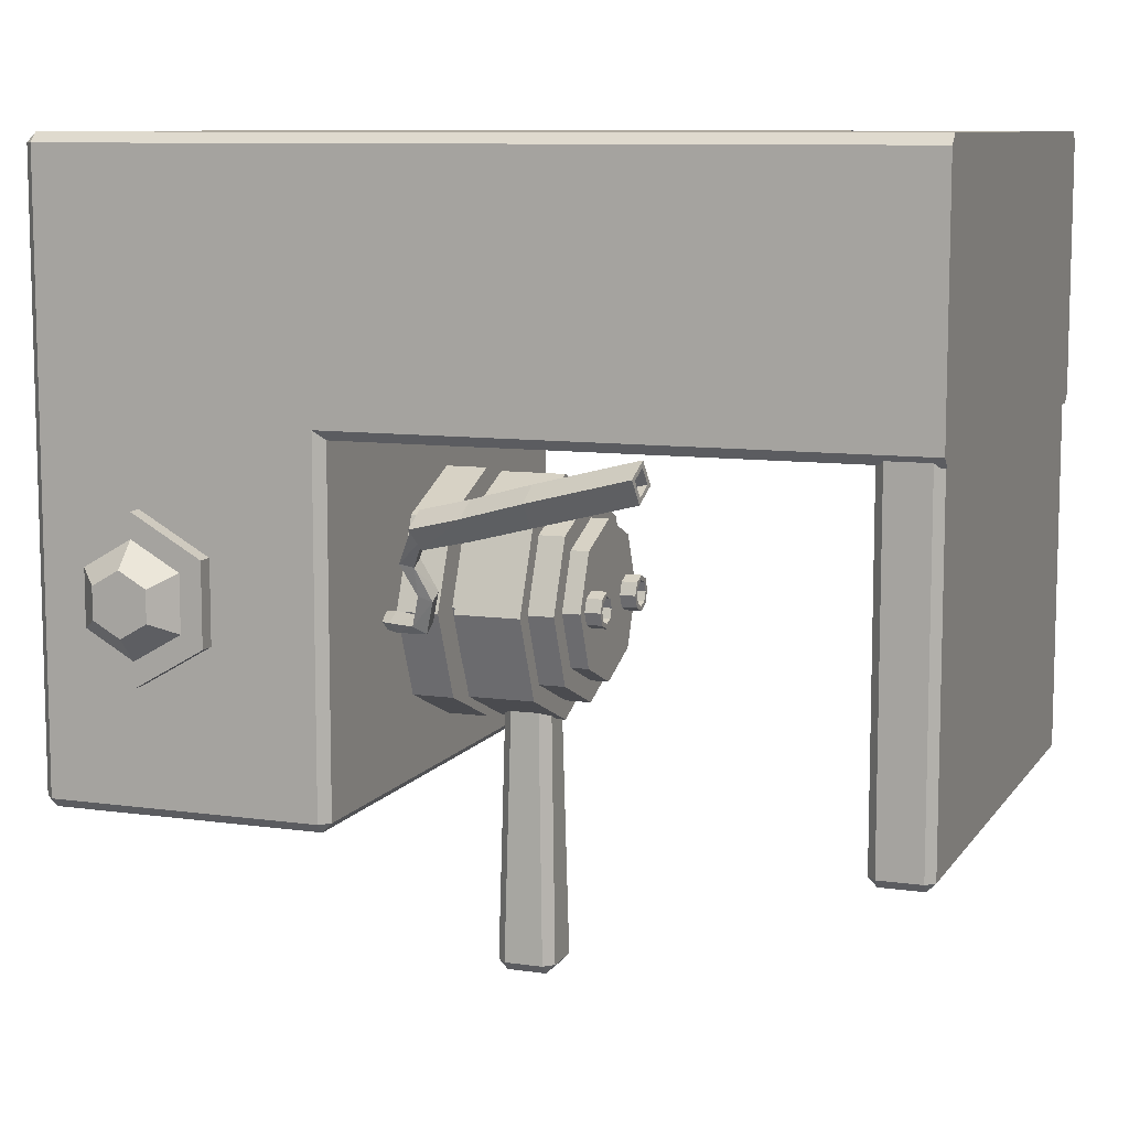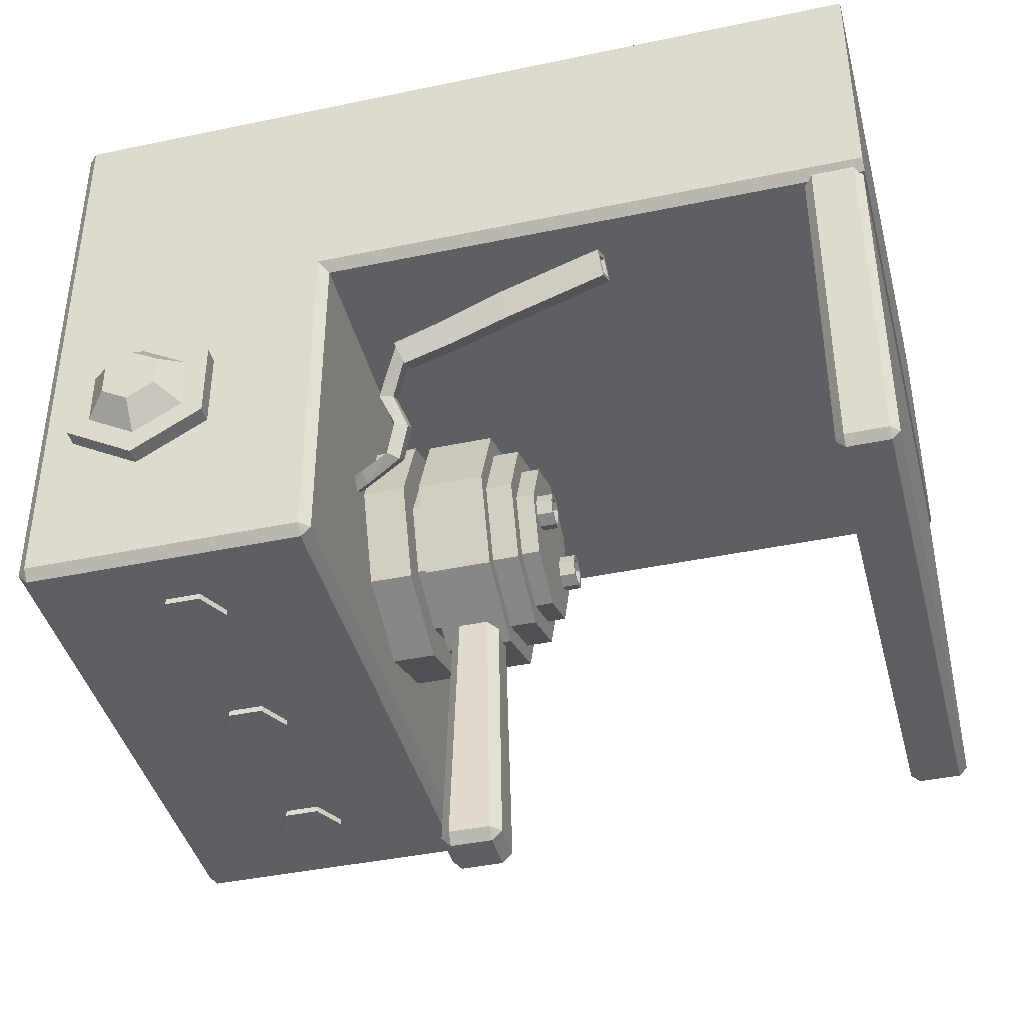
<metadata>
{"format":"obj","ext":"obj","renderer":"f3d","projection":"perspective","resolution":1024,"background":"white","views":[{"elev":9.4,"azim":-69.6,"up":"+Z"},{"elev":-41.4,"azim":-75.7,"up":"+Z"}]}
</metadata>
<code>
o FilterHolder1CoffeeMachine1_Cube.004
v -0.000763 -0.02872 -0.09842
v -0.000534 -0.01788 -0.08781
v -0.01137 -0.01811 -0.09842
v -0.000534 0.01193 -0.08781
v -0.000763 0.02277 -0.09842
v -0.01137 0.01216 -0.09842
v -0.007262 -0.03522 -0.3962
v -0.01787 -0.02461 -0.3962
v -0.007496 -0.02484 -0.4068
v -0.007262 0.02927 -0.3962
v -0.007496 0.01889 -0.4068
v -0.01787 0.01866 -0.3962
v 0.0295 -0.02872 -0.09842
v 0.04011 -0.01811 -0.09842
v 0.02927 -0.01788 -0.08781
v 0.0295 0.02277 -0.09842
v 0.02927 0.01193 -0.08781
v 0.04011 0.01216 -0.09842
v 0.036 -0.03522 -0.3962
v 0.03624 -0.02484 -0.4068
v 0.04661 -0.02461 -0.3962
v 0.036 0.02927 -0.3962
v 0.04661 0.01866 -0.3962
v 0.03624 0.01889 -0.4068
f 17 2 15
f 23 14 21
f 22 5 16
f 6 8 3
f 11 20 9
f 1 2 3
f 4 5 6
f 7 8 9
f 10 11 12
f 13 14 15
f 16 17 18
f 19 20 21
f 22 23 24
f 1 8 7
f 4 3 2
f 10 6 5
f 9 12 11
f 7 20 19
f 22 11 10
f 21 24 23
f 19 14 13
f 16 23 22
f 15 18 17
f 13 2 1
f 5 17 16
f 7 13 1
f 17 4 2
f 23 18 14
f 22 10 5
f 6 12 8
f 11 24 20
f 1 3 8
f 4 6 3
f 10 12 6
f 9 8 12
f 7 9 20
f 22 24 11
f 21 20 24
f 19 21 14
f 16 18 23
f 15 14 18
f 13 15 2
f 5 4 17
f 7 19 13
o SteamPipe1CoffeeMachine1_BezierCurve.001
v -0.2016 0.01867 0.09702
v -0.2269 0.01964 0.08099
v -0.2393 0.02865 0.1025
v -0.214 0.02768 0.1185
v -0.2134 -0.09755 0.1252
v -0.2394 -0.09809 0.1101
v -0.2545 -0.09606 0.1357
v -0.2286 -0.09552 0.1509
v -0.2296 -0.2112 0.1563
v -0.2466 -0.2097 0.1458
v -0.2567 -0.208 0.163
v -0.2397 -0.2095 0.1735
v -0.2063 -0.03411 0.1087
v -0.2199 -0.02824 0.1321
v -0.2319 -0.03382 0.09309
v -0.2455 -0.02795 0.1165
v -0.1204 0.1139 -0.01103
v -0.1341 0.108 -0.01693
v -0.1424 0.1178 -0.007484
v -0.1288 0.1237 -0.001584
v -0.1418 0.074 -0.006362
v -0.1521 0.07882 -0.01765
v -0.1616 0.08502 -0.006374
v -0.1513 0.0802 0.004916
v -0.1634 0.03586 -0.00254
v -0.1763 0.03699 -0.01191
v -0.1806 0.05046 -0.004413
v -0.1677 0.04933 0.004957
v -0.1874 0.03886 0.06652
v -0.2014 0.03916 0.05881
v -0.2028 0.05479 0.06196
v -0.1887 0.05448 0.06967
v -0.2181 0.01565 0.1014
v -0.2316 0.01663 0.09289
v -0.2382 0.02564 0.1043
v -0.2247 0.02466 0.1129
v -0.1754 0.02443 0.03199
v -0.1782 0.03898 0.03731
v -0.1888 0.02515 0.02345
v -0.1917 0.0397 0.02877
v -0.223 -0.212 0.1547
v -0.238 -0.2094 0.1803
v -0.2483 -0.2098 0.1391
v -0.2633 -0.2072 0.1646
v -0.2296 -0.1927 0.1518
v -0.2397 -0.191 0.169
v -0.2466 -0.1912 0.1412
v -0.2567 -0.1895 0.1584
f 38 29 37
f 37 30 39
f 40 30 31
f 38 31 32
f 32 65 29
f 29 67 30
f 31 67 68
f 32 68 66
f 25 27 28
f 28 40 38
f 26 40 27
f 25 39 26
f 25 38 37
f 34 72 35
f 41 48 45
f 42 45 46
f 42 47 43
f 43 48 44
f 45 52 49
f 46 49 50
f 46 51 47
f 47 52 48
f 62 53 61
f 61 54 63
f 64 54 55
f 62 55 56
f 56 57 53
f 54 57 58
f 55 58 59
f 55 60 56
f 52 64 62
f 51 63 64
f 49 63 50
f 52 61 49
f 36 65 66
f 34 65 33
f 34 68 67
f 36 68 35
f 72 69 70
f 33 70 69
f 35 70 36
f 34 69 71
f 38 32 29
f 37 29 30
f 40 39 30
f 38 40 31
f 32 66 65
f 29 65 67
f 31 30 67
f 32 31 68
f 25 26 27
f 28 27 40
f 26 39 40
f 25 37 39
f 25 28 38
f 34 71 72
f 41 44 48
f 42 41 45
f 42 46 47
f 43 47 48
f 45 48 52
f 46 45 49
f 46 50 51
f 47 51 52
f 62 56 53
f 61 53 54
f 64 63 54
f 62 64 55
f 56 60 57
f 54 53 57
f 55 54 58
f 55 59 60
f 52 51 64
f 51 50 63
f 49 61 63
f 52 62 61
f 36 33 65
f 34 67 65
f 34 35 68
f 36 66 68
f 72 71 69
f 33 36 70
f 35 72 70
f 34 33 69
o CoffeeMachine1_Cylinder.007
v 0.2144 0.2912 -0.2018
v 0.2144 0.2912 -0.1835
v 0.2468 0.2725 -0.2018
v 0.2468 0.2725 -0.1835
v 0.2468 0.2351 -0.2018
v 0.2468 0.2351 -0.1835
v 0.2144 0.2164 -0.2018
v 0.2144 0.2164 -0.1835
v 0.182 0.2351 -0.2018
v 0.182 0.2351 -0.1835
v 0.182 0.2725 -0.2018
v 0.182 0.2725 -0.1835
v -0.275 -0.5023 0.2035
v -0.275 -0.4934 0.2125
v -0.284 -0.4934 0.2035
v -0.275 -0.4481 0.2125
v -0.275 -0.4391 0.2035
v -0.284 -0.4481 0.2035
v -0.275 -0.5023 -0.1863
v -0.284 -0.4934 -0.1863
v -0.275 -0.4934 -0.1953
v -0.275 -0.4391 -0.1863
v -0.275 -0.4481 -0.1953
v -0.284 -0.4481 -0.1863
v 0.3037 -0.5023 0.2035
v 0.3127 -0.4934 0.2035
v 0.3037 -0.4934 0.2125
v 0.3037 -0.4391 0.2035
v 0.3037 -0.4481 0.2125
v 0.3127 -0.4481 0.2035
v 0.3037 -0.5023 -0.1863
v 0.3037 -0.4934 -0.1953
v 0.3127 -0.4934 -0.1863
v 0.3037 -0.4391 -0.1863
v 0.3127 -0.4481 -0.1863
v 0.3037 -0.4481 -0.1953
v -0.272 0.2934 0.1161
v -0.3077 0.2934 0.1161
v -0.272 0.3697 0.07204
v -0.3077 0.3697 0.07204
v -0.272 0.3697 -0.01602
v -0.3077 0.3697 -0.01602
v -0.272 0.2934 -0.06004
v -0.3077 0.2934 -0.06004
v -0.272 0.2172 -0.01602
v -0.3077 0.2172 -0.01602
v -0.272 0.2172 0.07204
v -0.3077 0.2172 0.07204
v -0.2794 -0.5045 0.4806
v -0.2898 -0.5045 0.4702
v -0.2794 0.4023 0.4806
v -0.2794 0.4127 0.4702
v -0.2898 0.4023 0.4702
v -0.2898 -0.5045 0.2012
v -0.2794 -0.5045 0.1908
v -0.2794 0.4127 0.1908
v -0.2898 0.4023 0.1908
v 0.3186 -0.5045 0.4702
v 0.3081 -0.5045 0.4806
v 0.3186 0.4023 0.4702
v 0.3081 0.4127 0.4702
v 0.3081 0.4023 0.4806
v 0.3081 -0.5045 0.1908
v 0.3186 -0.5045 0.2012
v 0.3186 0.4023 0.1908
v 0.3081 0.4127 0.1908
v -0.2898 0.09493 0.4702
v -0.2794 0.09493 0.4806
v -0.2898 0.1053 0.2012
v -0.2794 0.09493 0.1908
v 0.3081 0.09493 0.1908
v 0.3186 0.1053 0.2012
v 0.3186 0.09493 0.4702
v 0.3081 0.09493 0.4806
v -0.2794 0.4127 -0.1849
v -0.2794 0.4023 -0.1953
v -0.2898 0.4023 -0.1849
v 0.3081 0.4127 -0.1849
v 0.3186 0.4023 -0.1849
v 0.3081 0.4023 -0.1953
v -0.2898 0.1053 -0.1849
v -0.2794 0.1053 -0.1953
v -0.2794 0.09493 -0.1849
v 0.3186 0.1053 -0.1849
v 0.3081 0.09493 -0.1849
v 0.3081 0.1053 -0.1953
v 0.01437 0.04945 -0.136
v 0.01437 0.1346 -0.136
v 0.1089 0.04945 -0.09682
v 0.1089 0.1346 -0.09682
v 0.1481 0.04945 -0.002246
v 0.1481 0.1346 -0.002246
v 0.1089 0.04945 0.09233
v 0.1089 0.1346 0.09233
v 0.01437 0.04945 0.1315
v 0.01437 0.1346 0.1315
v -0.08021 0.04945 0.09233
v -0.08021 0.1346 0.09233
v -0.1194 0.04945 -0.002246
v -0.1194 0.1346 -0.002246
v -0.08021 0.04945 -0.09682
v -0.08021 0.1346 -0.09682
v 0.01437 0.02414 -0.09831
v 0.01437 0.08527 -0.09831
v 0.0823 0.02414 -0.07017
v 0.0823 0.08527 -0.07017
v 0.1104 0.02414 -0.002246
v 0.1104 0.08527 -0.002246
v 0.0823 0.02414 0.06568
v 0.0823 0.08527 0.06568
v 0.01437 0.02414 0.09382
v 0.01437 0.08527 0.09382
v -0.05356 0.02414 0.06568
v -0.05356 0.08527 0.06568
v -0.0817 0.02414 -0.002246
v -0.0817 0.08527 -0.002246
v -0.05356 0.02414 -0.07017
v -0.05356 0.08527 -0.07017
v 0.01437 -0.03882 -0.133
v 0.01437 0.03287 -0.133
v 0.1069 -0.03882 -0.09473
v 0.1069 0.03287 -0.09473
v 0.1452 -0.03882 -0.002246
v 0.1452 0.03287 -0.002246
v 0.1069 -0.03882 0.09024
v 0.1069 0.03287 0.09024
v 0.01437 -0.03882 0.1285
v 0.01437 0.03287 0.1285
v -0.07811 -0.03882 0.09024
v -0.07811 0.03287 0.09024
v -0.1164 -0.03882 -0.002246
v -0.1164 0.03287 -0.002246
v -0.07811 -0.03882 -0.09473
v -0.07811 0.03287 -0.09473
v 0.01437 -0.06731 -0.1122
v 0.01437 -0.01487 -0.1122
v 0.09215 -0.06731 -0.08002
v 0.09215 -0.01487 -0.08002
v 0.1244 -0.06731 -0.002246
v 0.1244 -0.01487 -0.002246
v 0.09215 -0.06731 0.07553
v 0.09215 -0.01487 0.07553
v 0.01437 -0.06731 0.1077
v 0.01437 -0.01487 0.1077
v -0.06341 -0.06731 0.07553
v -0.06341 -0.01487 0.07553
v -0.09562 -0.06731 -0.002246
v -0.09562 -0.01487 -0.002246
v -0.06341 -0.06731 -0.08002
v -0.06341 -0.01487 -0.08002
v 0.01437 -0.08707 -0.08866
v 0.01437 -0.04587 -0.08866
v 0.07548 -0.08707 -0.06335
v 0.07548 -0.04587 -0.06335
v 0.1008 -0.08707 -0.002246
v 0.1008 -0.04587 -0.002246
v 0.07548 -0.08707 0.05886
v 0.07548 -0.04587 0.05886
v 0.01437 -0.08707 0.08417
v 0.01437 -0.04587 0.08417
v -0.04673 -0.08707 0.05886
v -0.04673 -0.04587 0.05886
v -0.07205 -0.08707 -0.002246
v -0.07205 -0.04587 -0.002246
v -0.04673 -0.08707 -0.06335
v -0.04673 -0.04587 -0.06335
v 0.06888 -0.1044 -0.01644
v 0.06888 -0.07921 -0.02166
v 0.07891 -0.1044 -0.01228
v 0.08261 -0.07921 -0.01598
v 0.08307 -0.1044 -0.002246
v 0.08829 -0.07921 -0.002246
v 0.07891 -0.1044 0.007792
v 0.08261 -0.07921 0.01149
v 0.06888 -0.1044 0.01195
v 0.06888 -0.07921 0.01717
v 0.05884 -0.1044 0.007792
v 0.05515 -0.07921 0.01149
v 0.05468 -0.1044 -0.002246
v 0.04946 -0.07921 -0.002246
v 0.05884 -0.1044 -0.01228
v 0.05515 -0.07921 -0.01598
v 0.06888 -0.1044 -0.02166
v 0.08261 -0.1044 -0.01598
v 0.08829 -0.1044 -0.002246
v 0.08261 -0.1044 0.01149
v 0.06888 -0.1044 0.01717
v 0.05515 -0.1044 0.01149
v 0.04946 -0.1044 -0.002246
v 0.05515 -0.1044 -0.01598
v 0.06888 -0.07427 -0.01644
v 0.07891 -0.07427 -0.01228
v 0.08307 -0.07427 -0.002246
v 0.07891 -0.07427 0.007792
v 0.06888 -0.07427 0.01195
v 0.05884 -0.07427 0.007792
v 0.05468 -0.07427 -0.002246
v 0.05884 -0.07427 -0.01228
v -0.04013 -0.1044 -0.01644
v -0.04013 -0.07921 -0.02166
v -0.05017 -0.1044 -0.01228
v -0.05387 -0.07921 -0.01598
v -0.05433 -0.1044 -0.002246
v -0.05955 -0.07921 -0.002246
v -0.05017 -0.1044 0.007792
v -0.05387 -0.07921 0.01149
v -0.04013 -0.1044 0.01195
v -0.04013 -0.07921 0.01717
v -0.0301 -0.1044 0.007792
v -0.0264 -0.07921 0.01149
v -0.02594 -0.1044 -0.002246
v -0.02072 -0.07921 -0.002246
v -0.0301 -0.1044 -0.01228
v -0.0264 -0.07921 -0.01598
v -0.04013 -0.1044 -0.02166
v -0.05387 -0.1044 -0.01598
v -0.05955 -0.1044 -0.002246
v -0.05387 -0.1044 0.01149
v -0.04013 -0.1044 0.01717
v -0.0264 -0.1044 0.01149
v -0.02072 -0.1044 -0.002246
v -0.0264 -0.1044 -0.01598
v -0.04013 -0.07427 -0.01644
v -0.05017 -0.07427 -0.01228
v -0.05433 -0.07427 -0.002246
v -0.05017 -0.07427 0.007792
v -0.04013 -0.07427 0.01195
v -0.0301 -0.07427 0.007792
v -0.02594 -0.07427 -0.002246
v -0.0301 -0.07427 -0.01228
v -0.1856 0.2912 -0.2018
v -0.1856 0.2912 -0.1835
v -0.1532 0.2725 -0.2018
v -0.1532 0.2725 -0.1835
v -0.1532 0.2351 -0.2018
v -0.1532 0.2351 -0.1835
v -0.1856 0.2164 -0.2018
v -0.1856 0.2164 -0.1835
v -0.218 0.2351 -0.2018
v -0.218 0.2351 -0.1835
v -0.218 0.2725 -0.2018
v -0.218 0.2725 -0.1835
v 0.01437 0.2912 -0.2018
v 0.01437 0.2912 -0.1835
v 0.04678 0.2725 -0.2018
v 0.04678 0.2725 -0.1835
v 0.04678 0.2351 -0.2018
v 0.04678 0.2351 -0.1835
v 0.01437 0.2164 -0.2018
v 0.01437 0.2164 -0.1835
v -0.01804 0.2351 -0.2018
v -0.01804 0.2351 -0.1835
v -0.01804 0.2725 -0.2018
v -0.01804 0.2725 -0.1835
f 101 86 99
f 107 98 105
f 94 100 106
f 90 92 87
f 95 104 93
f 85 86 87
f 88 89 90
f 91 92 93
f 94 95 96
f 97 98 99
f 100 101 102
f 103 104 105
f 106 107 108
f 85 92 91
f 88 87 86
f 94 90 89
f 93 96 95
f 91 104 103
f 106 95 94
f 105 108 107
f 103 98 97
f 100 107 106
f 99 102 101
f 97 86 85
f 89 101 100
f 103 85 91
f 111 110 109
f 113 112 111
f 115 114 113
f 117 116 115
f 120 110 114
f 119 118 117
f 109 120 119
f 113 111 119
f 128 133 138
f 136 145 130
f 137 156 151
f 125 141 139
f 146 121 131
f 127 143 135
f 134 140 146
f 144 132 145
f 138 147 128
f 121 122 127
f 148 158 154
f 129 153 141
f 142 157 143
f 123 124 125
f 132 133 134
f 147 148 149
f 150 151 152
f 153 154 155
f 156 157 158
f 123 139 140
f 128 125 124
f 142 126 141
f 136 143 144
f 133 137 138
f 131 145 146
f 124 134 133
f 140 122 121
f 146 132 134
f 147 152 148
f 154 149 148
f 156 152 151
f 158 155 154
f 147 129 128
f 142 153 155
f 156 143 157
f 151 138 137
f 139 126 122
f 159 162 161
f 162 163 161
f 164 165 163
f 166 167 165
f 168 169 167
f 170 171 169
f 168 166 164
f 172 173 171
f 174 159 173
f 173 161 165
f 176 177 175
f 178 179 177
f 180 181 179
f 182 183 181
f 184 185 183
f 186 187 185
f 176 188 184
f 188 189 187
f 190 175 189
f 181 185 189
f 191 194 193
f 194 195 193
f 196 197 195
f 197 200 199
f 200 201 199
f 201 204 203
f 204 200 196
f 204 205 203
f 206 191 205
f 197 201 205
f 208 209 207
f 209 212 211
f 211 214 213
f 214 215 213
f 216 217 215
f 217 220 219
f 208 220 216
f 220 221 219
f 222 207 221
f 213 217 221
f 224 225 223
f 226 227 225
f 228 229 227
f 230 231 229
f 232 233 231
f 234 235 233
f 230 228 236
f 236 237 235
f 238 223 237
f 225 229 233
f 101 88 86
f 107 102 98
f 94 89 100
f 90 96 92
f 95 108 104
f 85 87 92
f 88 90 87
f 94 96 90
f 93 92 96
f 91 93 104
f 106 108 95
f 105 104 108
f 103 105 98
f 100 102 107
f 99 98 102
f 97 99 86
f 89 88 101
f 103 97 85
f 111 112 110
f 113 114 112
f 115 116 114
f 117 118 116
f 110 112 114
f 114 116 118
f 118 120 114
f 119 120 118
f 109 110 120
f 111 109 119
f 119 117 115
f 115 113 119
f 128 124 133
f 136 144 145
f 137 144 156
f 125 129 141
f 146 140 121
f 127 142 143
f 134 123 140
f 144 137 132
f 138 150 147
f 122 126 127
f 127 135 131
f 135 136 131
f 136 130 131
f 131 121 127
f 148 152 158
f 129 149 153
f 142 155 157
f 123 125 139
f 128 129 125
f 142 127 126
f 136 135 143
f 133 132 137
f 131 130 145
f 124 123 134
f 140 139 122
f 146 145 132
f 147 150 152
f 154 153 149
f 156 158 152
f 158 157 155
f 147 149 129
f 142 141 153
f 156 144 143
f 151 150 138
f 139 141 126
f 159 160 162
f 162 164 163
f 164 166 165
f 166 168 167
f 168 170 169
f 170 172 171
f 164 162 160
f 160 174 164
f 174 172 164
f 172 170 164
f 170 168 164
f 172 174 173
f 174 160 159
f 173 159 161
f 161 163 165
f 165 167 169
f 169 171 165
f 171 173 165
f 176 178 177
f 178 180 179
f 180 182 181
f 182 184 183
f 184 186 185
f 186 188 187
f 180 178 176
f 176 190 188
f 188 186 184
f 184 182 180
f 180 176 184
f 188 190 189
f 190 176 175
f 189 175 181
f 175 177 181
f 177 179 181
f 181 183 185
f 185 187 189
f 191 192 194
f 194 196 195
f 196 198 197
f 197 198 200
f 200 202 201
f 201 202 204
f 196 194 192
f 192 206 204
f 204 202 200
f 200 198 196
f 196 192 204
f 204 206 205
f 206 192 191
f 205 191 193
f 193 195 205
f 195 197 205
f 197 199 201
f 201 203 205
f 208 210 209
f 209 210 212
f 211 212 214
f 214 216 215
f 216 218 217
f 217 218 220
f 212 210 208
f 208 222 220
f 220 218 216
f 216 214 212
f 212 208 216
f 220 222 221
f 222 208 207
f 221 207 213
f 207 209 213
f 209 211 213
f 213 215 217
f 217 219 221
f 224 226 225
f 226 228 227
f 228 230 229
f 230 232 231
f 232 234 233
f 234 236 235
f 228 226 224
f 224 238 228
f 238 236 228
f 236 234 232
f 232 230 236
f 236 238 237
f 238 224 223
f 237 223 225
f 225 227 229
f 229 231 233
f 233 235 237
f 237 225 233
f 74 75 73
f 76 77 75
f 78 79 77
f 80 81 79
f 80 78 74
f 82 83 81
f 84 73 83
f 79 81 83
f 240 256 255
f 242 257 256
f 244 258 257
f 246 259 258
f 248 260 259
f 250 261 260
f 240 252 248
f 252 262 261
f 254 255 262
f 253 269 251
f 239 256 241
f 241 257 243
f 245 257 258
f 245 259 247
f 249 259 260
f 249 261 251
f 253 261 262
f 239 262 255
f 269 270 266
f 249 267 247
f 245 265 243
f 241 263 239
f 239 270 253
f 251 268 249
f 245 267 266
f 243 264 241
f 288 272 287
f 289 274 288
f 290 276 289
f 291 278 290
f 292 280 291
f 293 282 292
f 280 284 272
f 294 284 293
f 287 286 294
f 283 302 285
f 288 271 273
f 275 288 273
f 290 275 277
f 291 277 279
f 281 291 279
f 283 292 281
f 285 293 283
f 271 294 285
f 300 298 296
f 299 281 279
f 275 298 277
f 295 273 271
f 302 271 285
f 300 283 281
f 298 279 277
f 296 275 273
f 304 305 303
f 306 307 305
f 308 309 307
f 310 311 309
f 310 308 304
f 312 313 311
f 314 303 313
f 309 311 313
f 316 317 315
f 318 319 317
f 320 321 319
f 322 323 321
f 322 320 316
f 324 325 323
f 326 315 325
f 321 323 325
f 74 76 75
f 76 78 77
f 78 80 79
f 80 82 81
f 78 76 74
f 74 84 82
f 82 80 74
f 82 84 83
f 84 74 73
f 83 73 79
f 73 75 79
f 75 77 79
f 240 242 256
f 242 244 257
f 244 246 258
f 246 248 259
f 248 250 260
f 250 252 261
f 244 242 240
f 240 254 252
f 252 250 248
f 248 246 244
f 244 240 248
f 252 254 262
f 254 240 255
f 253 270 269
f 239 255 256
f 241 256 257
f 245 243 257
f 245 258 259
f 249 247 259
f 249 260 261
f 253 251 261
f 239 253 262
f 270 263 264
f 264 265 270
f 265 266 270
f 266 267 268
f 268 269 266
f 249 268 267
f 245 266 265
f 241 264 263
f 239 263 270
f 251 269 268
f 245 247 267
f 243 265 264
f 288 274 272
f 289 276 274
f 290 278 276
f 291 280 278
f 292 282 280
f 293 284 282
f 272 274 276
f 276 278 272
f 278 280 272
f 280 282 284
f 284 286 272
f 294 286 284
f 287 272 286
f 283 301 302
f 288 287 271
f 275 289 288
f 290 289 275
f 291 290 277
f 281 292 291
f 283 293 292
f 285 294 293
f 271 287 294
f 296 295 300
f 295 302 300
f 302 301 300
f 300 299 298
f 298 297 296
f 299 300 281
f 275 297 298
f 295 296 273
f 302 295 271
f 300 301 283
f 298 299 279
f 296 297 275
f 304 306 305
f 306 308 307
f 308 310 309
f 310 312 311
f 308 306 304
f 304 314 312
f 312 310 304
f 312 314 313
f 314 304 303
f 313 303 309
f 303 305 309
f 305 307 309
f 316 318 317
f 318 320 319
f 320 322 321
f 322 324 323
f 320 318 316
f 316 326 324
f 324 322 316
f 324 326 325
f 326 316 315
f 325 315 321
f 315 317 321
f 317 319 321
o SteamKnob1CoffeeMachine1_Cylinder.011
v -0.2941 0.2934 0.1029
v -0.3332 0.2934 0.06208
v -0.2941 0.3583 0.06547
v -0.3332 0.323 0.04505
v -0.2941 0.3583 -0.009449
v -0.3332 0.323 0.01097
v -0.2941 0.2934 -0.04691
v -0.3332 0.2934 -0.006063
v -0.2941 0.2286 -0.009449
v -0.3332 0.2639 0.01097
v -0.2941 0.2286 0.06547
v -0.3332 0.2639 0.04505
f 329 328 327
f 329 332 330
f 333 332 331
f 335 334 333
f 332 336 328
f 337 336 335
f 337 328 338
f 333 331 329
f 329 330 328
f 329 331 332
f 333 334 332
f 335 336 334
f 328 330 332
f 332 334 336
f 336 338 328
f 337 338 336
f 337 327 328
f 329 327 333
f 327 337 333
f 337 335 333

</code>
